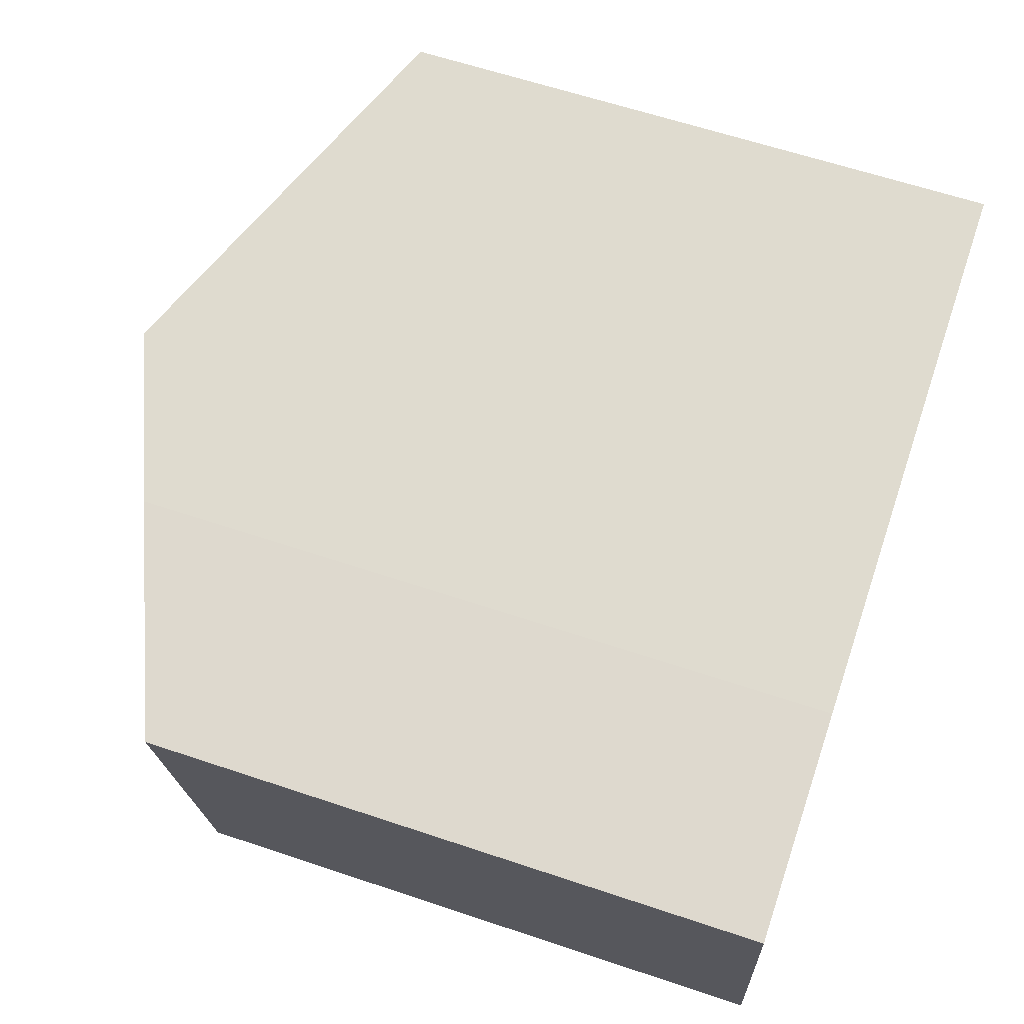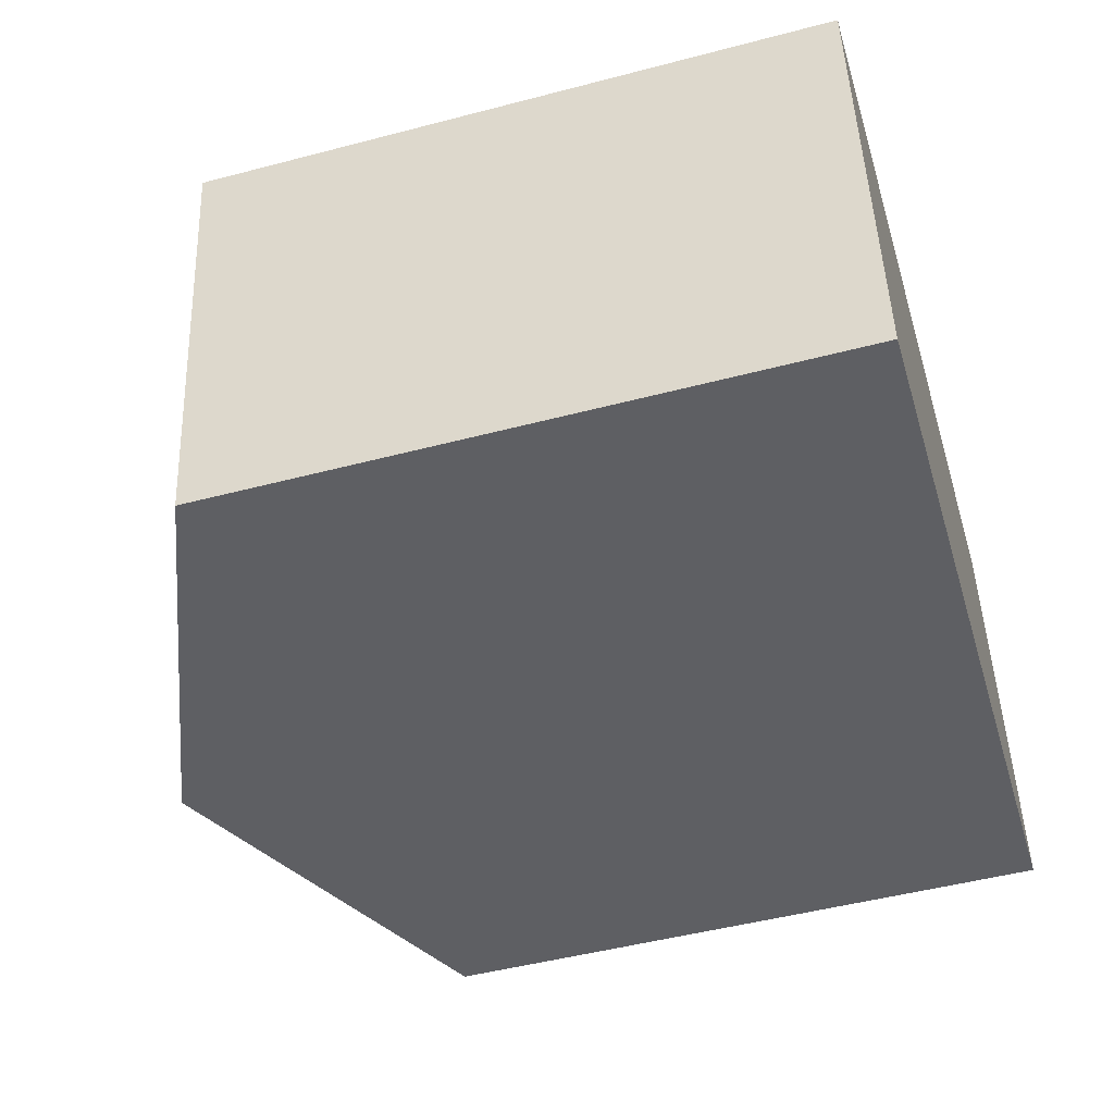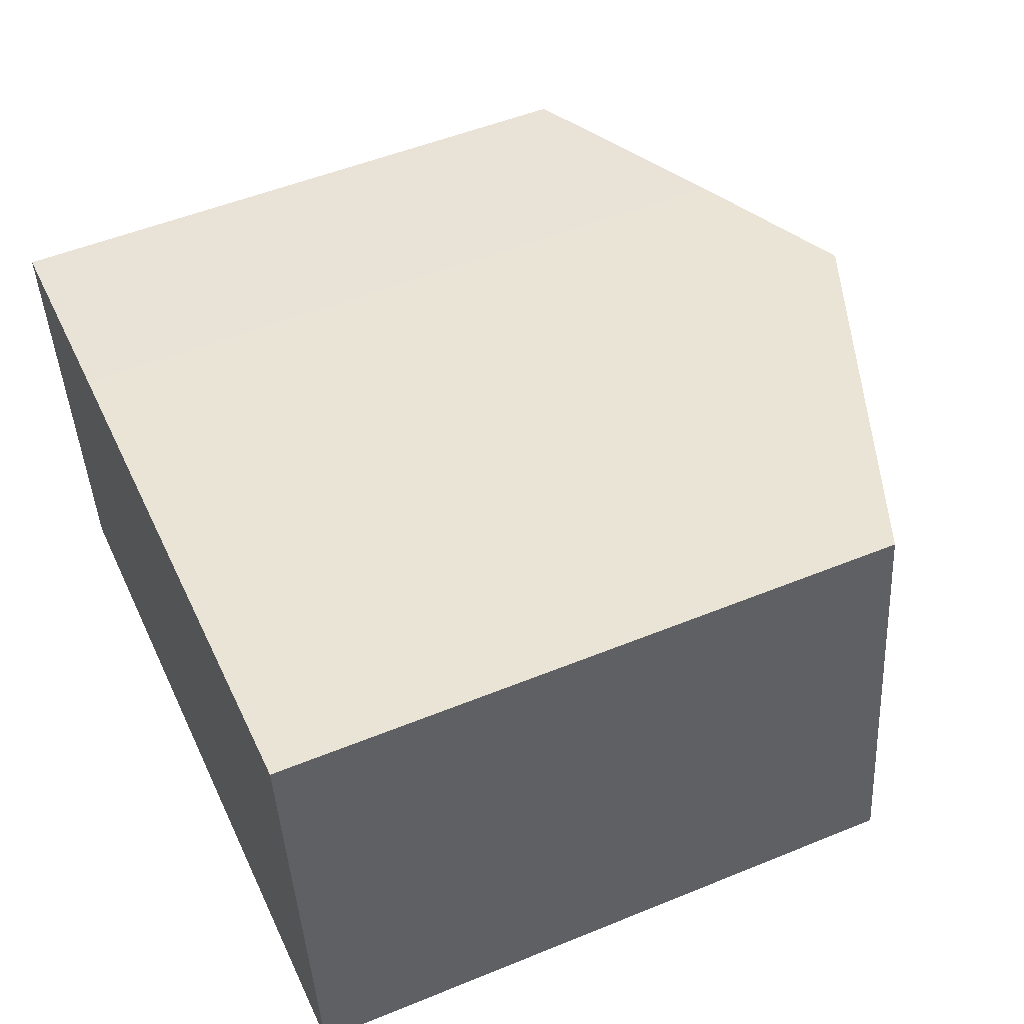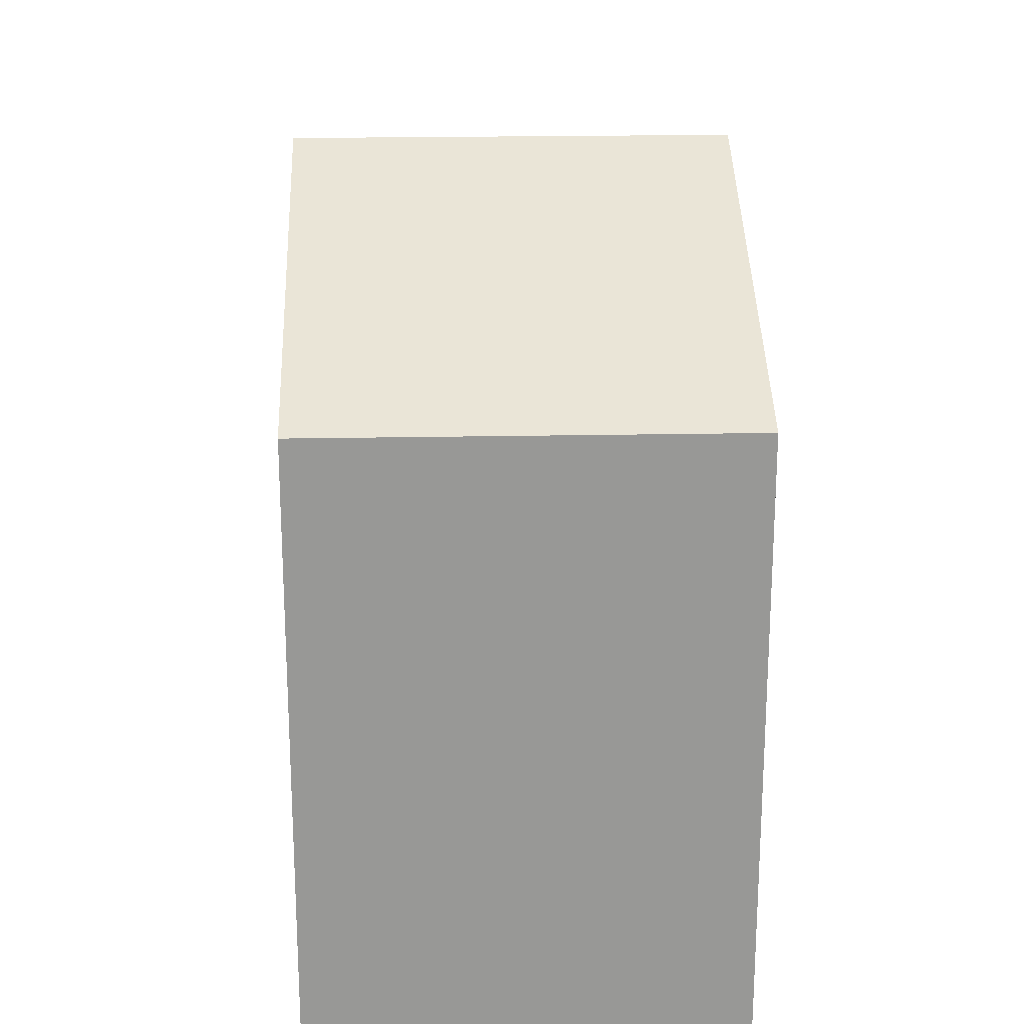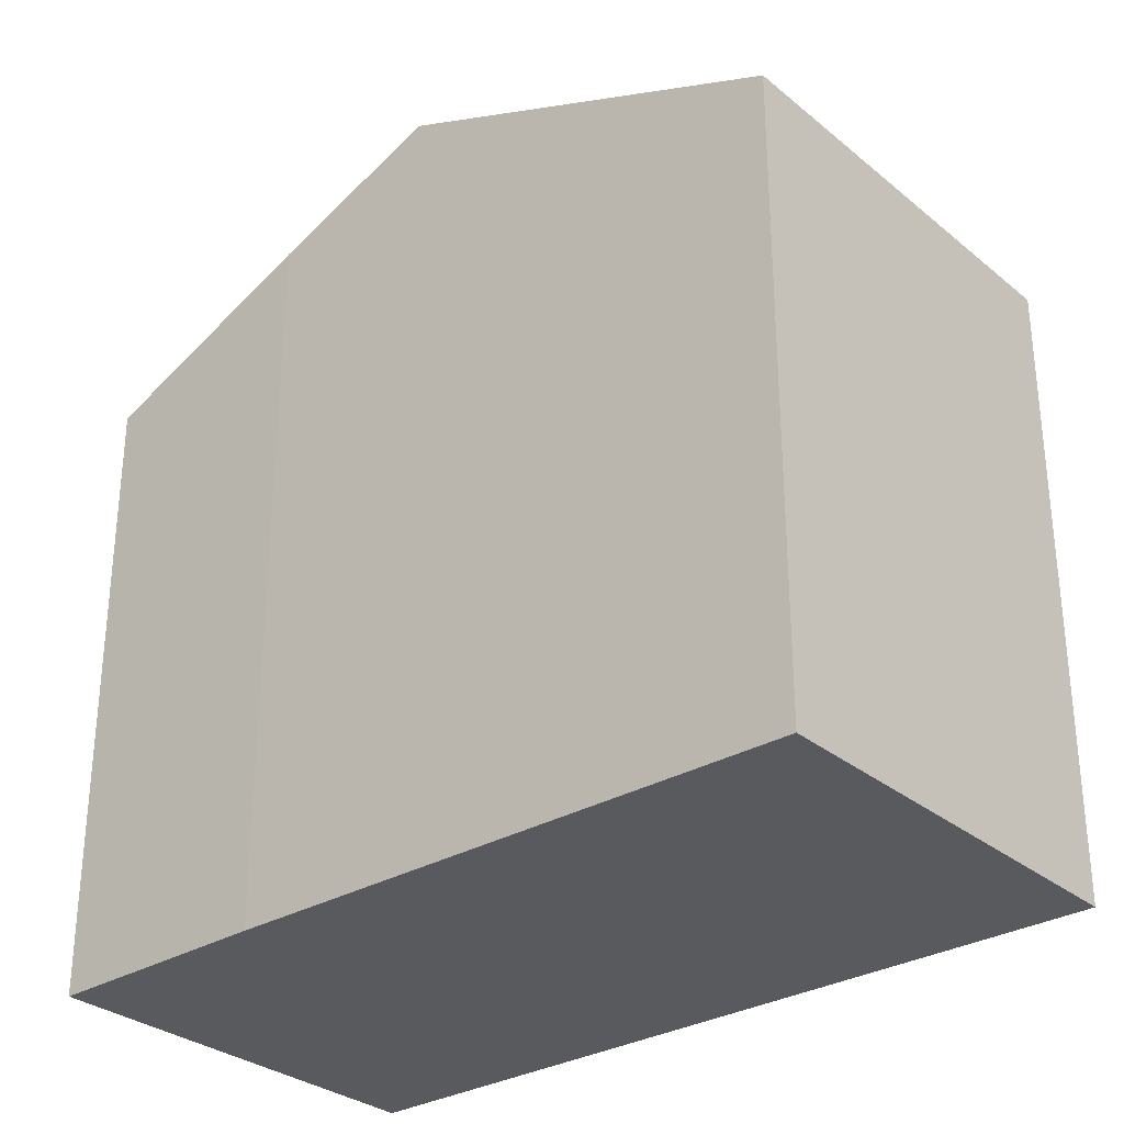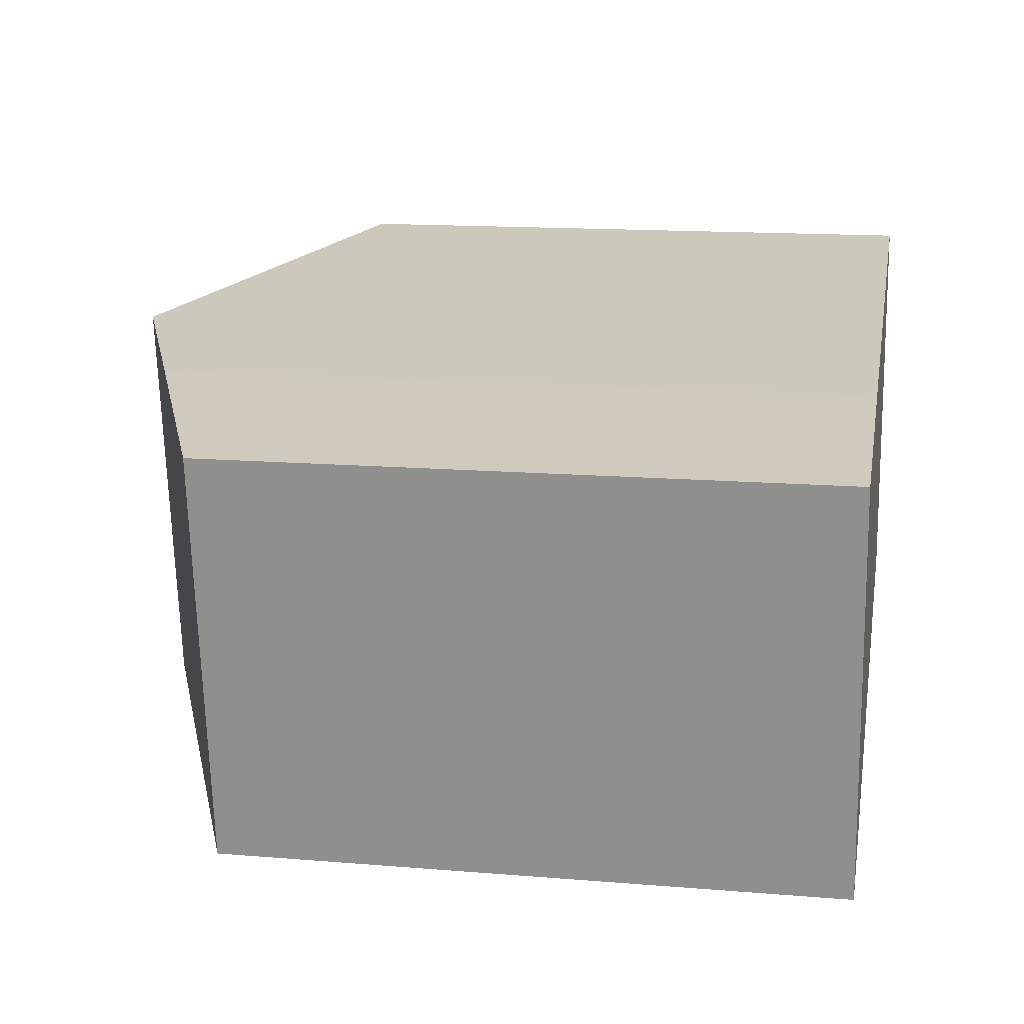
<metadata>
{"format":"obj","ext":"obj","renderer":"f3d","projection":"perspective","resolution":1024,"background":"white","views":[{"elev":62.3,"azim":-71.2,"up":"+Z"},{"elev":-48.7,"azim":-73.7,"up":"+Z"},{"elev":52.0,"azim":66.2,"up":"+Z"},{"elev":21.8,"azim":80.0,"up":"+Y"},{"elev":-30.6,"azim":32.4,"up":"+Y"},{"elev":14.7,"azim":-79.9,"up":"+Z"}]}
</metadata>
<code>
v  5.952 10.22 -4.673
v  10.37 8.098 1.47
v  11.14 8.098 -3.947
v  5.181 10.22 0.763
v  0 8.099 4.959e-16
v  0.764 8.098 -5.4
v  2.96 9.31 0.46
v  2.96 -2.817e-17 0.46
v  0 0 0
v  10.37 -9.001e-17 1.47
v  5.181 -4.672e-17 0.763
v  11.14 2.417e-16 -3.947
v  0.764 3.307e-16 -5.4
v  5.952 2.861e-16 -4.673
g defaultobject
f 1 2 3
f 2 1 4
f 5 1 6
f 1 5 4
f 4 5 7
f 5 8 7
f 8 5 9
f 7 2 4
f 2 7 8
f 2 8 10
f 10 8 11
f 10 3 2
f 3 10 12
f 12 1 3
f 1 12 6
f 6 12 13
f 13 12 14
f 6 9 5
f 9 6 13
f 11 12 10
f 12 11 8
f 12 8 9
f 12 9 14
f 14 9 13

</code>
